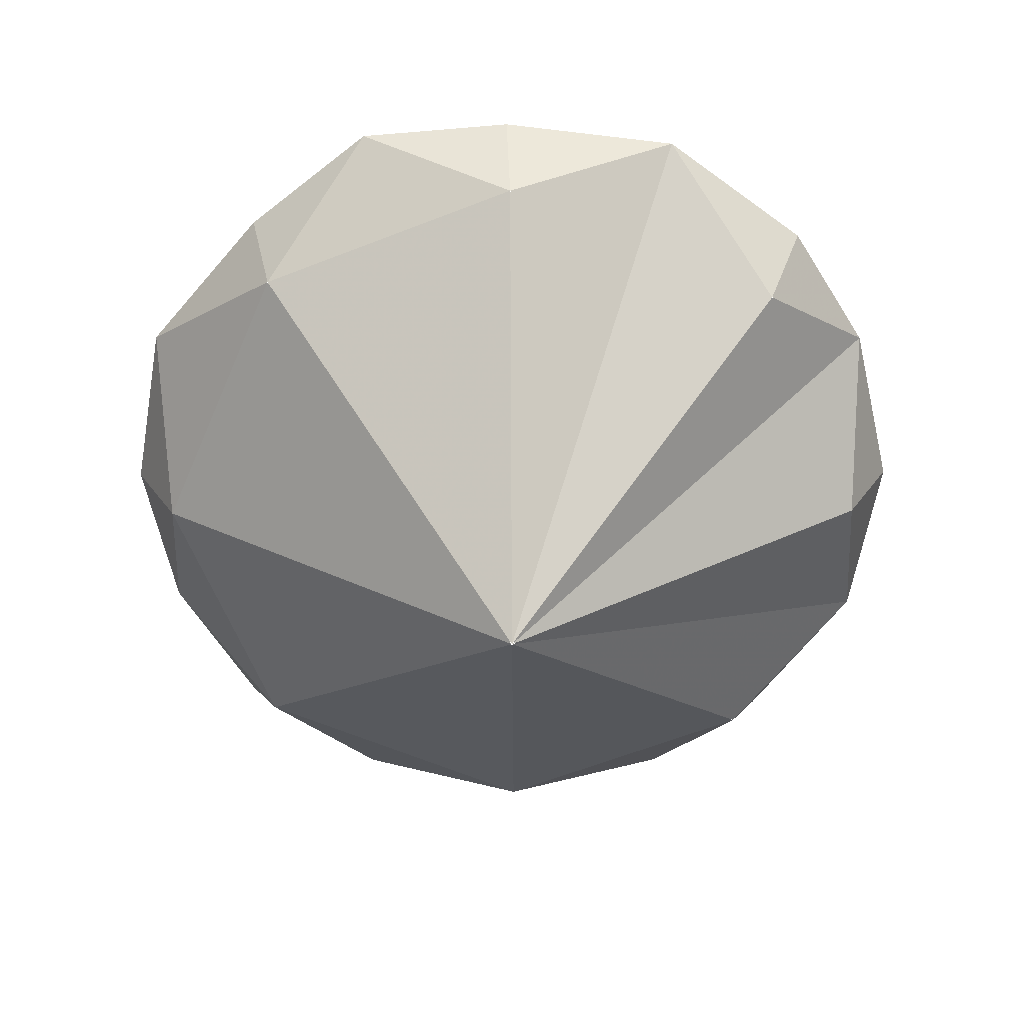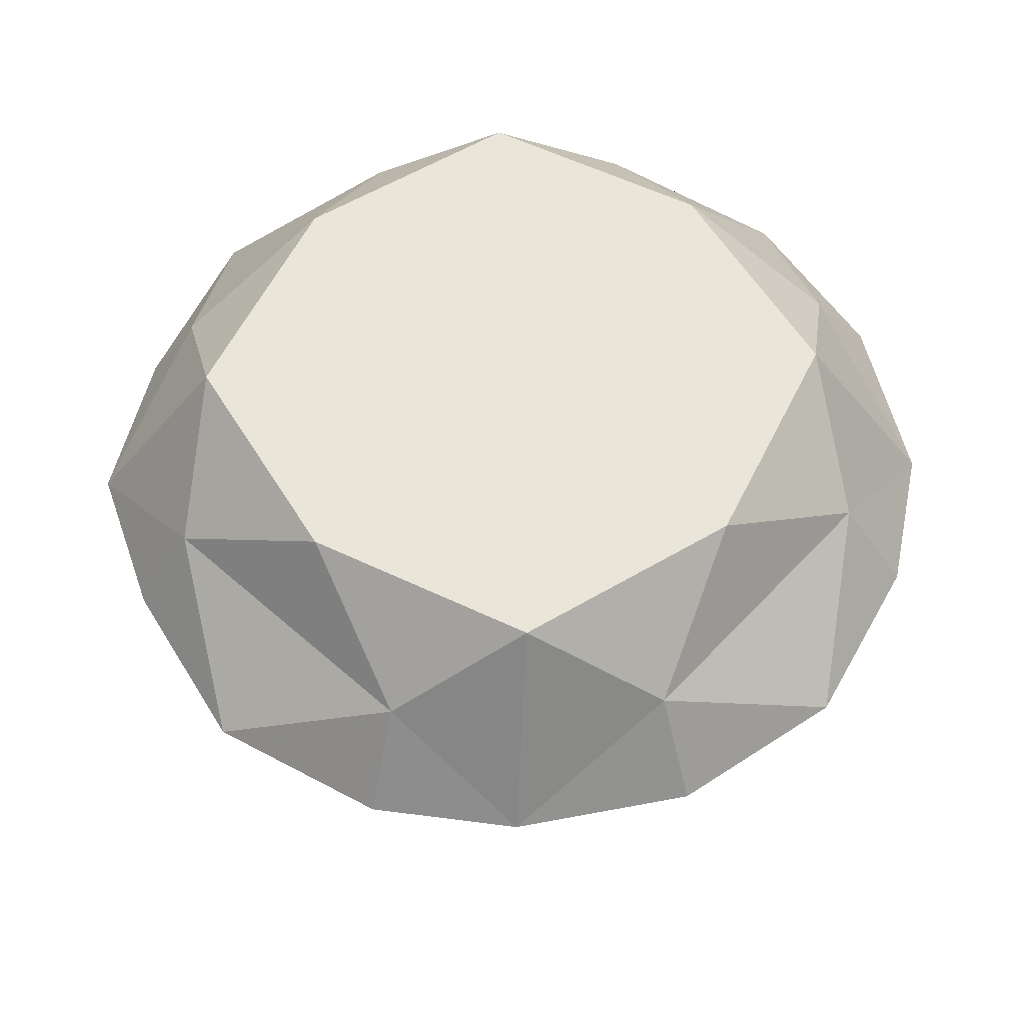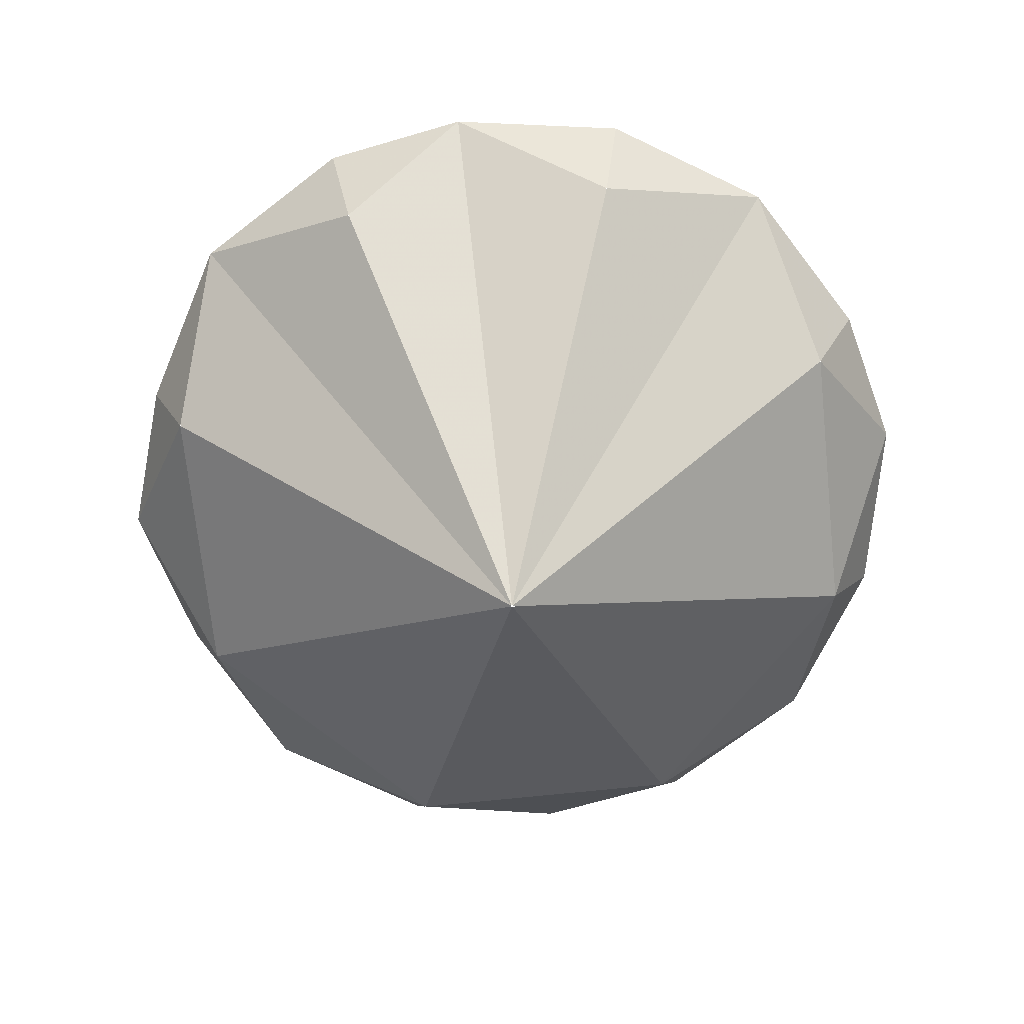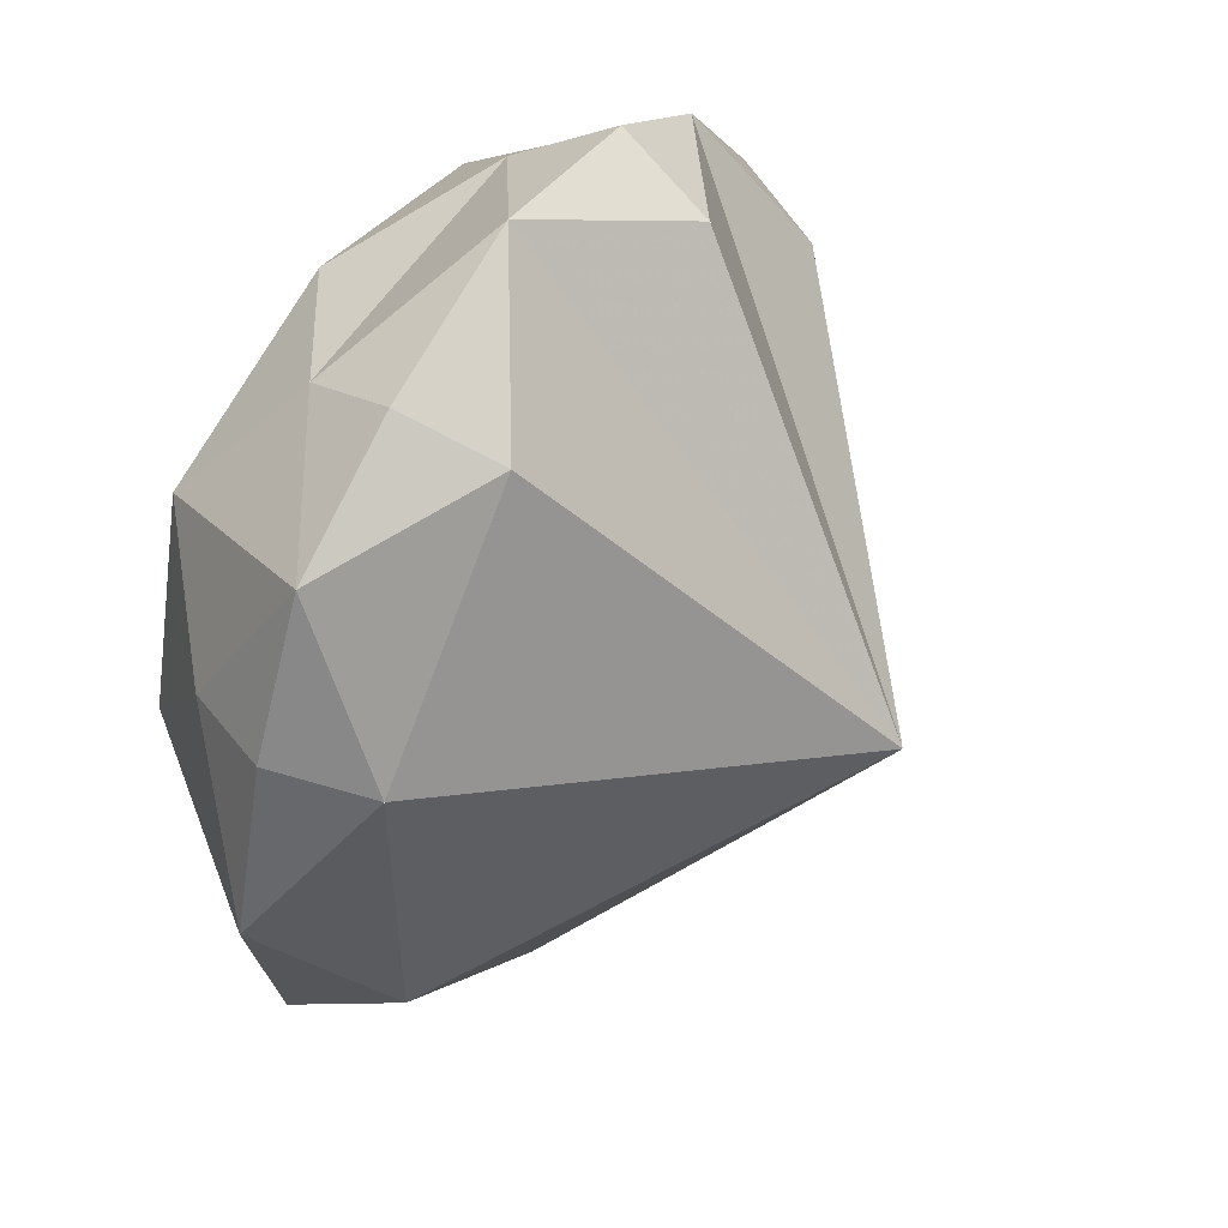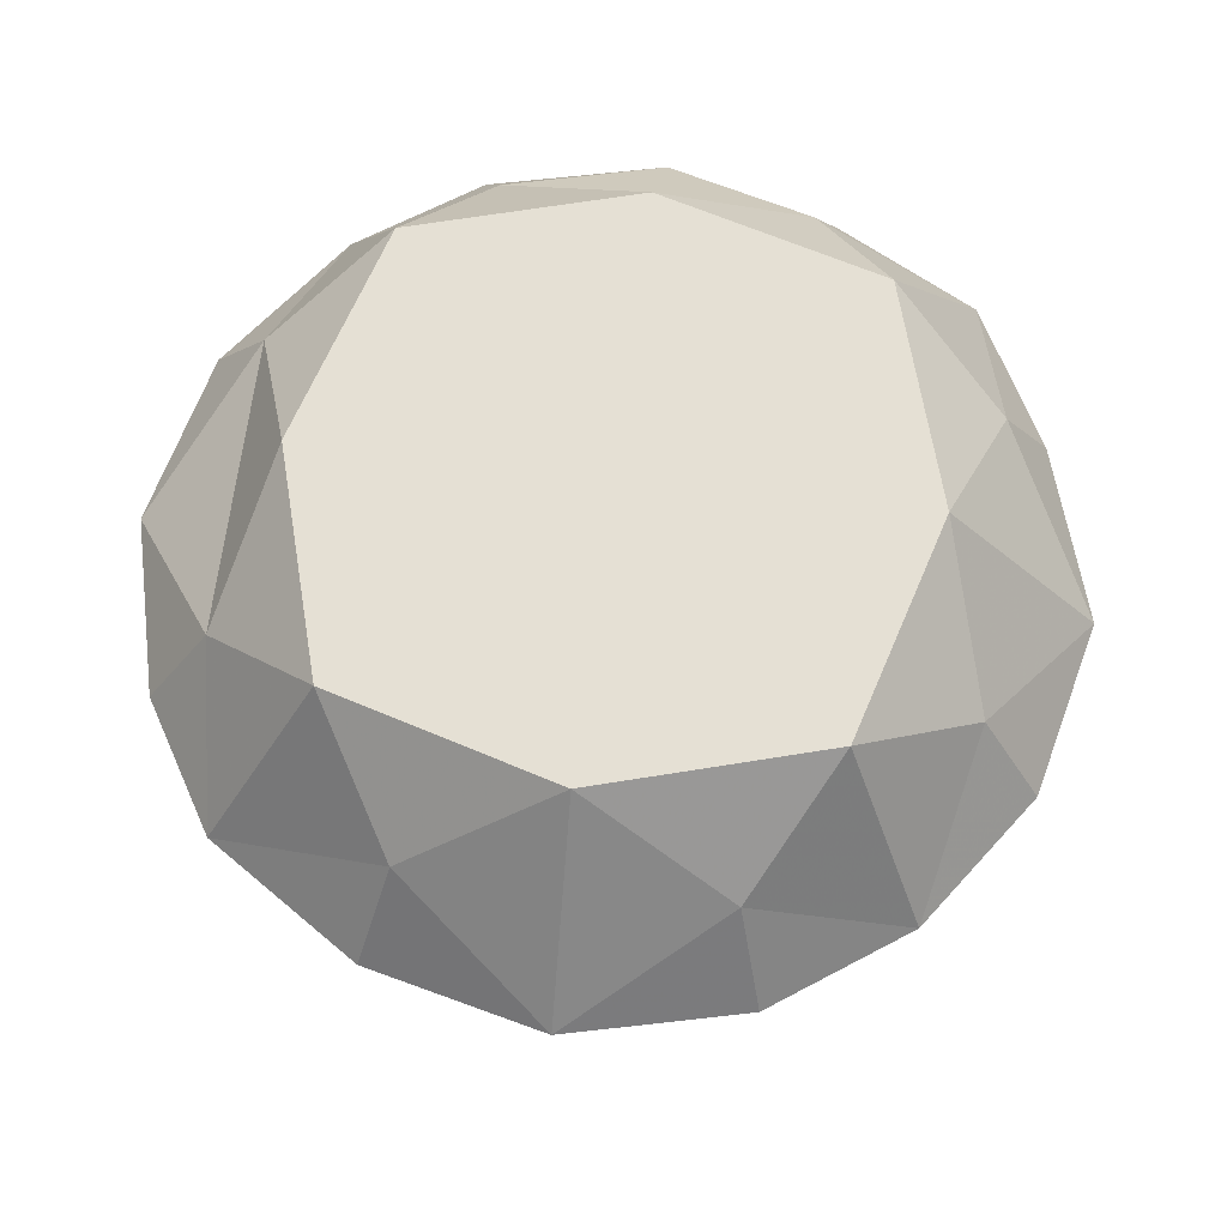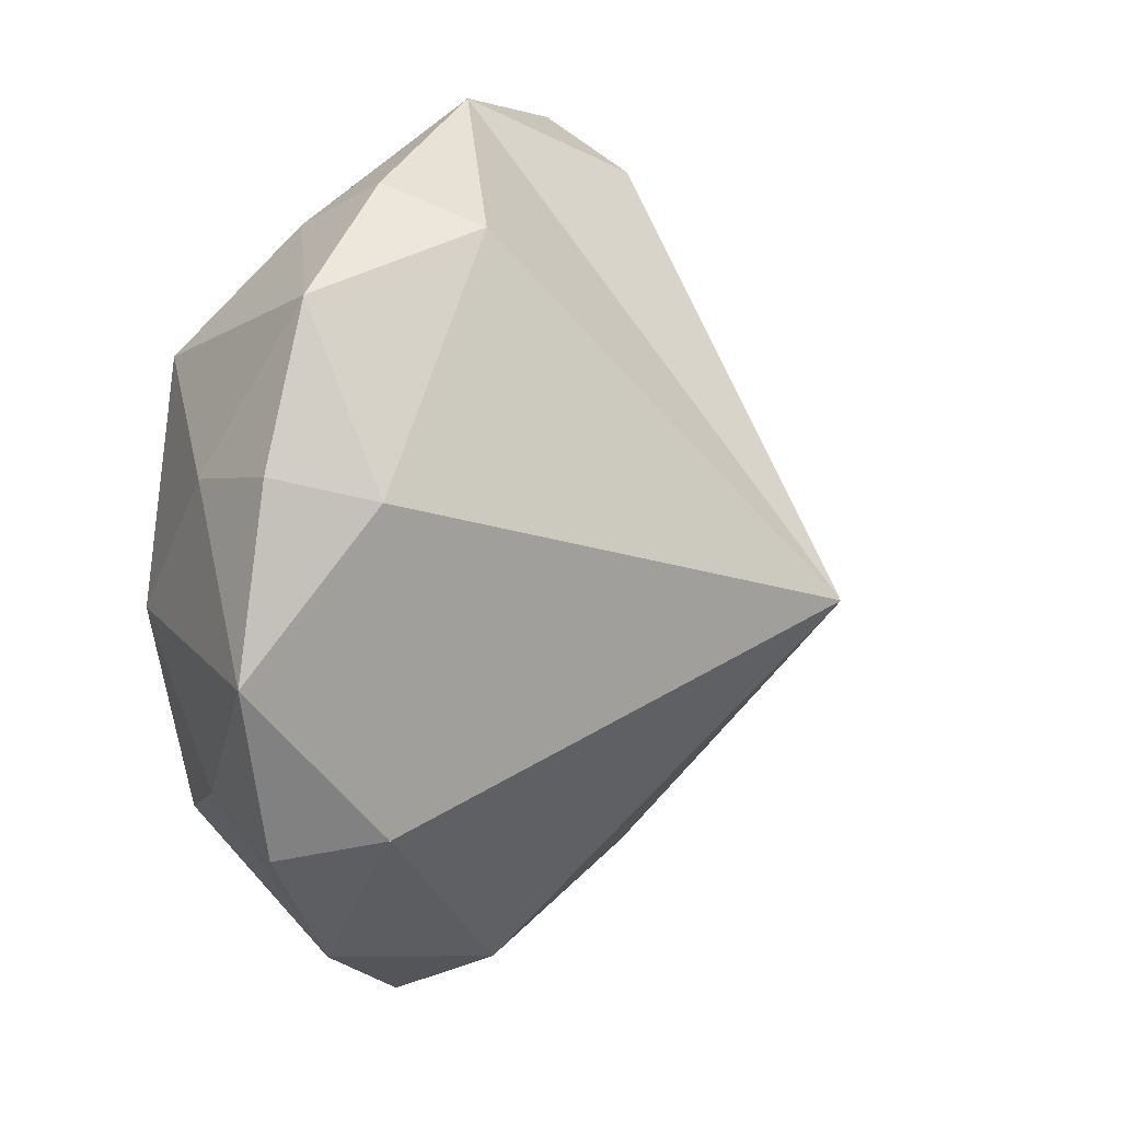
<metadata>
{"format":"obj","ext":"obj","renderer":"f3d","projection":"perspective","resolution":1024,"background":"white","views":[{"elev":-61.7,"azim":-23.3,"up":"+Y"},{"elev":58.2,"azim":42.4,"up":"+Y"},{"elev":-70.4,"azim":51.0,"up":"+Y"},{"elev":52.4,"azim":-59.5,"up":"+Z"},{"elev":65.8,"azim":-173.1,"up":"+Y"},{"elev":17.9,"azim":-65.1,"up":"+Z"}]}
</metadata>
<code>
o Cube_Cube.007
v 2.766 0.7998 0.2457
v -2.584 0.01445 1.621
v -2.521 0.01445 -3.501
v 2.635 0.01445 -3.437
v 2.397 0.01445 1.621
v -3.64 0.01445 -0.9716
v -0.02194 0.01445 -4.59
v 3.596 0.01445 -0.9716
v -0.02194 0.01445 2.647
v -0.02194 -3.127 -0.9716
v -1.851 1.585 0.8575
v -1.851 1.585 -2.801
v 1.807 1.585 -2.801
v 1.807 1.585 0.8575
v -2.382 1.585 -0.9716
v -0.02194 1.585 -3.332
v 2.338 1.585 -0.9716
v -0.02194 1.585 1.389
v -1.239 0.7998 -3.76
v -1.239 0.7998 1.816
v 1.195 0.7998 1.816
v 2.766 0.7998 -2.189
v 1.195 0.7998 -3.76
v -2.81 0.7998 -2.189
v -2.81 0.7998 0.2457
v -3.201 0.01445 0.4594
v -3.3 0.01445 -2.403
v -1.453 0.01445 -4.249
v 1.409 0.01445 -4.249
v 3.256 0.01445 -2.403
v 3.256 0.01445 0.4594
v 1.409 0.01445 2.306
v -1.453 0.01445 2.228
v 1.639 -1.556 -1.697
v 1.639 -1.556 -0.2466
v -0.7469 -1.556 -2.632
v 0.7031 -1.556 -2.632
v -1.683 -1.556 -1.697
v -1.683 -1.556 -0.2466
v -0.7469 -1.556 0.689
v 0.7031 -1.556 0.689
v 2.885 -0.7709 -2.241
v 2.885 -0.7709 0.2975
v 1.247 -0.7709 1.935
v -1.291 -0.7709 1.935
v -1.291 -0.7709 -3.878
v -2.929 -0.7709 0.2975
v 1.247 -0.7709 -3.878
v -2.929 -0.7709 -2.241
v -0.8522 -2.342 -1.334
v -0.8522 -2.342 -0.6091
v -0.3844 -2.342 -0.1413
v 0.3406 -2.342 -1.802
v -0.3844 -2.342 -1.802
v 0.8083 -2.342 -0.6091
v 0.3406 -2.342 -0.1413
v 0.8083 -2.342 -1.334
v -0.02194 1.585 -0.9716
f 5 44 10 43
f 33 2 45
f 31 5 43
f 45 2 47 10
f 9 45 10 44
f 21 18 20 9
f 8 43 10 42
f 8 1 31
f 5 1 14 21
f 49 3 46 10
f 1 8 22 17
f 11 20 18
f 25 11 15
f 12 24 15
f 19 12 16
f 13 23 16
f 22 13 17
f 14 1 17
f 21 14 18
f 11 25 2 20
f 15 24 6 25
f 12 19 3 24
f 16 23 7 19
f 13 22 4 23
f 47 6 49 10
f 48 4 42 10
f 46 7 48 10
f 33 9 20
f 20 2 33
f 5 31 1
f 43 8 31
f 32 5 21
f 32 44 5
f 9 32 21
f 44 32 9
f 26 47 2
f 45 9 33
f 26 2 25
f 26 25 6
f 47 26 6
f 27 6 24
f 49 6 27
f 27 24 3
f 27 3 49
f 28 19 7
f 28 3 19
f 28 46 3
f 46 28 7
f 29 7 23
f 48 7 29
f 29 23 4
f 29 4 48
f 30 4 22
f 30 42 4
f 8 30 22
f 42 30 8
f 13 16 58
f 12 58 16
f 15 58 12
f 11 58 15
f 11 18 58
f 14 58 18
f 17 58 14
f 13 58 17
l 50 10
l 51 10
l 52 10
l 53 10
l 54 10
l 55 10
l 56 10
l 57 10
l 42 34
l 43 35
l 44 41
l 45 40
l 46 36
l 47 39
l 48 37
l 49 38
l 50 38
l 51 39
l 52 40
l 53 37
l 54 36
l 55 35
l 56 41
l 57 34

</code>
